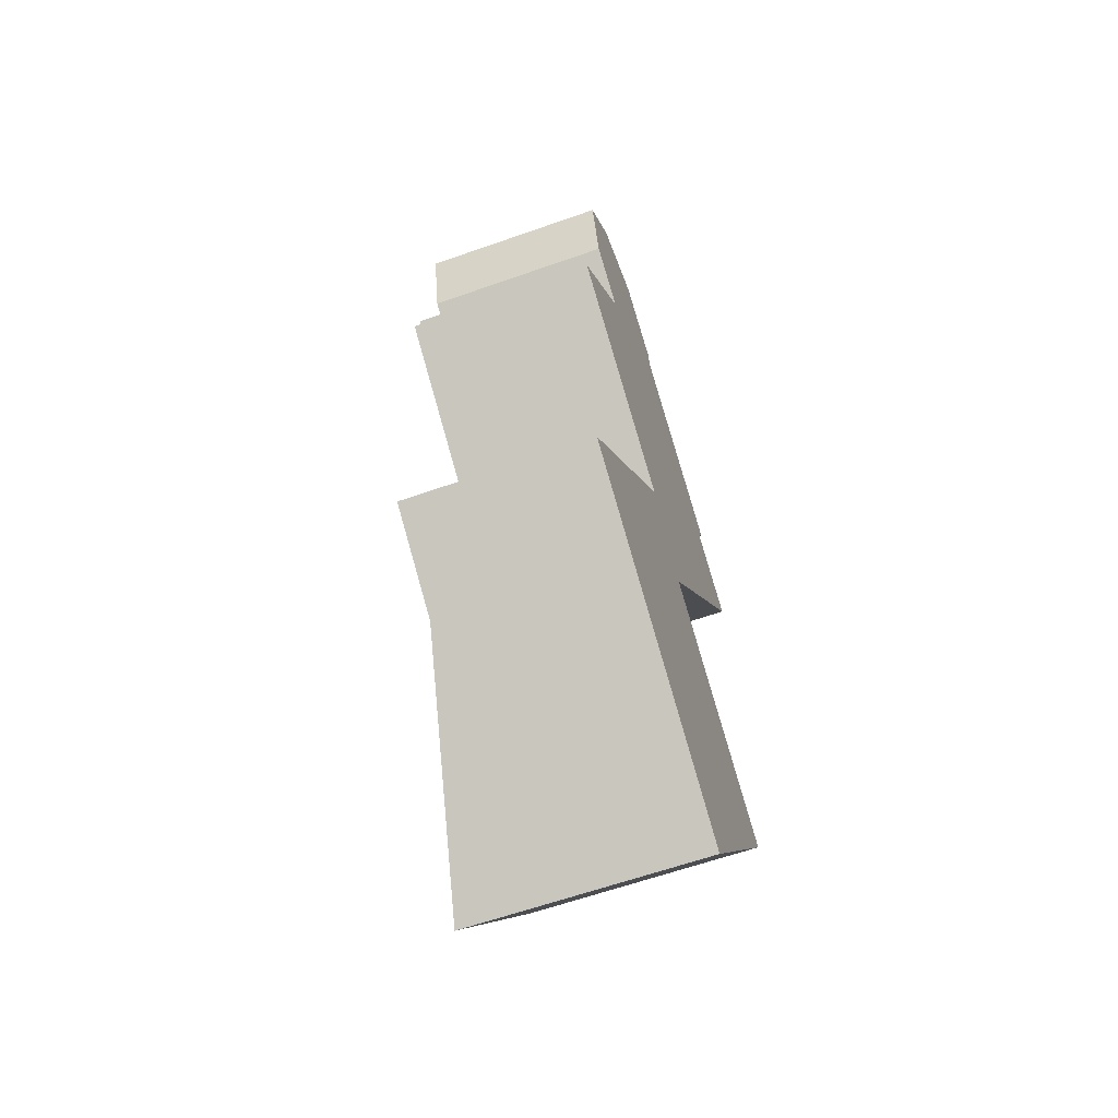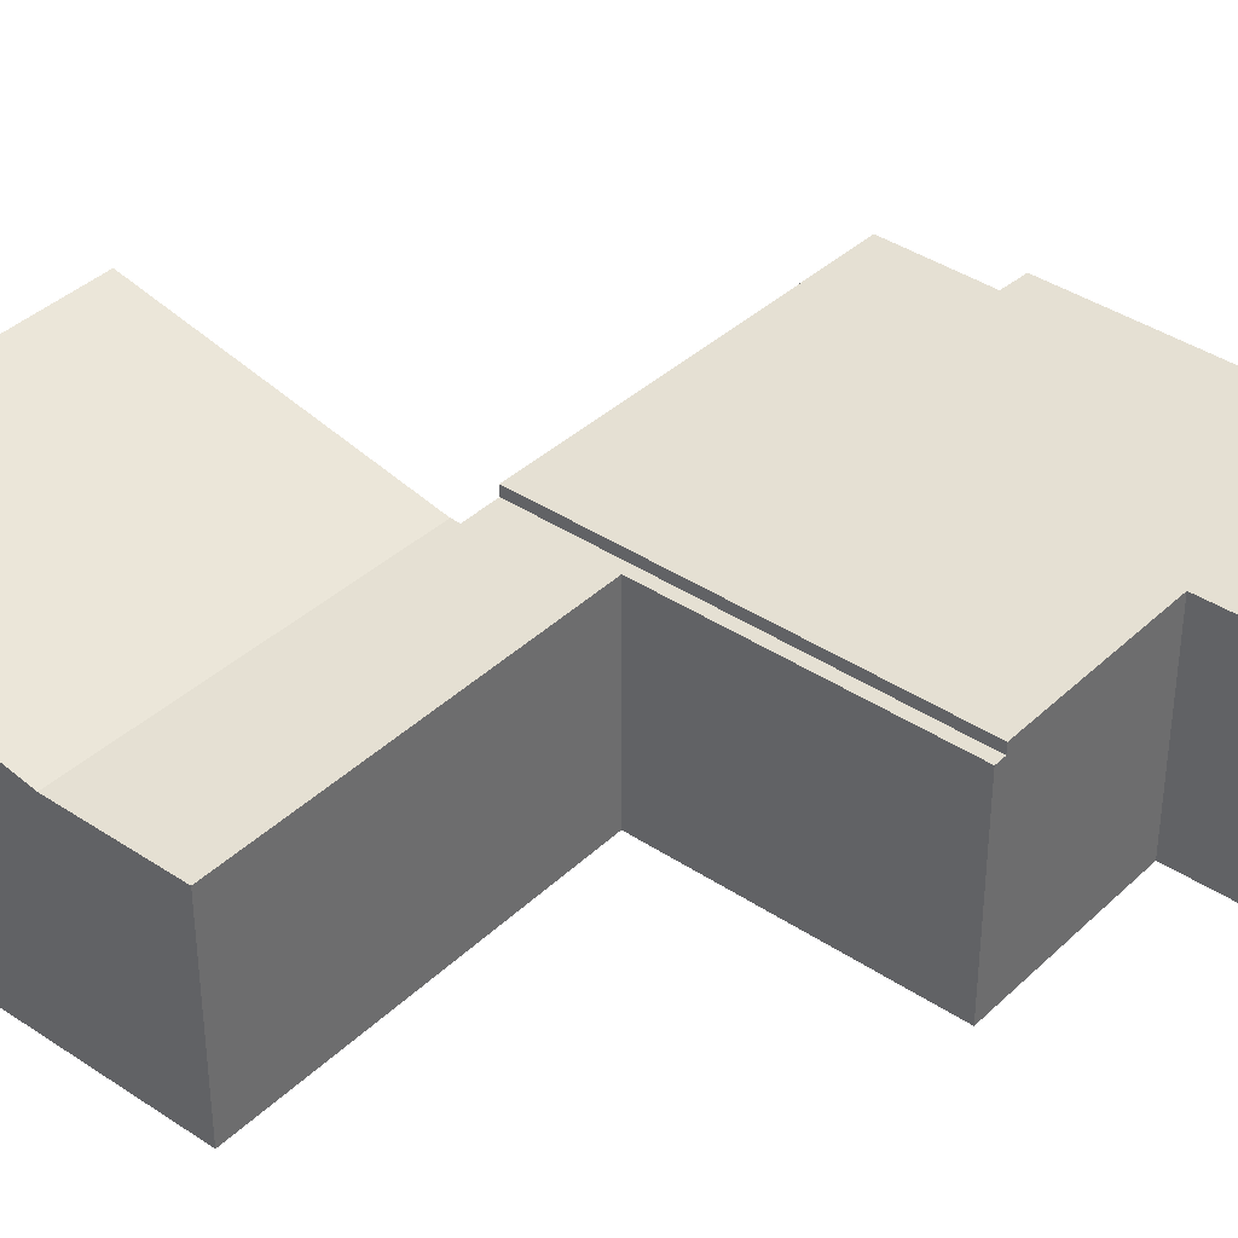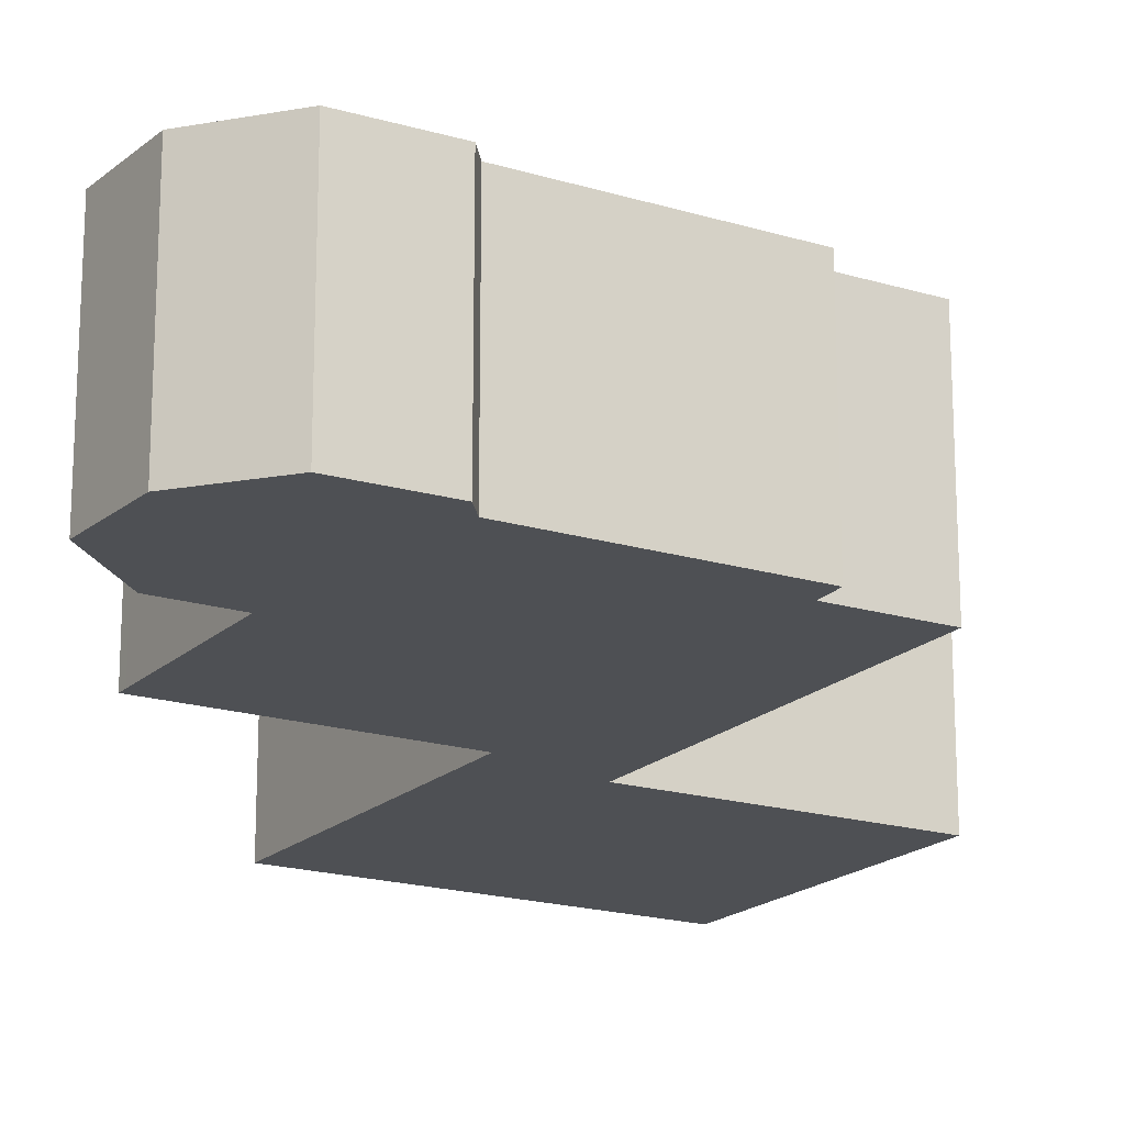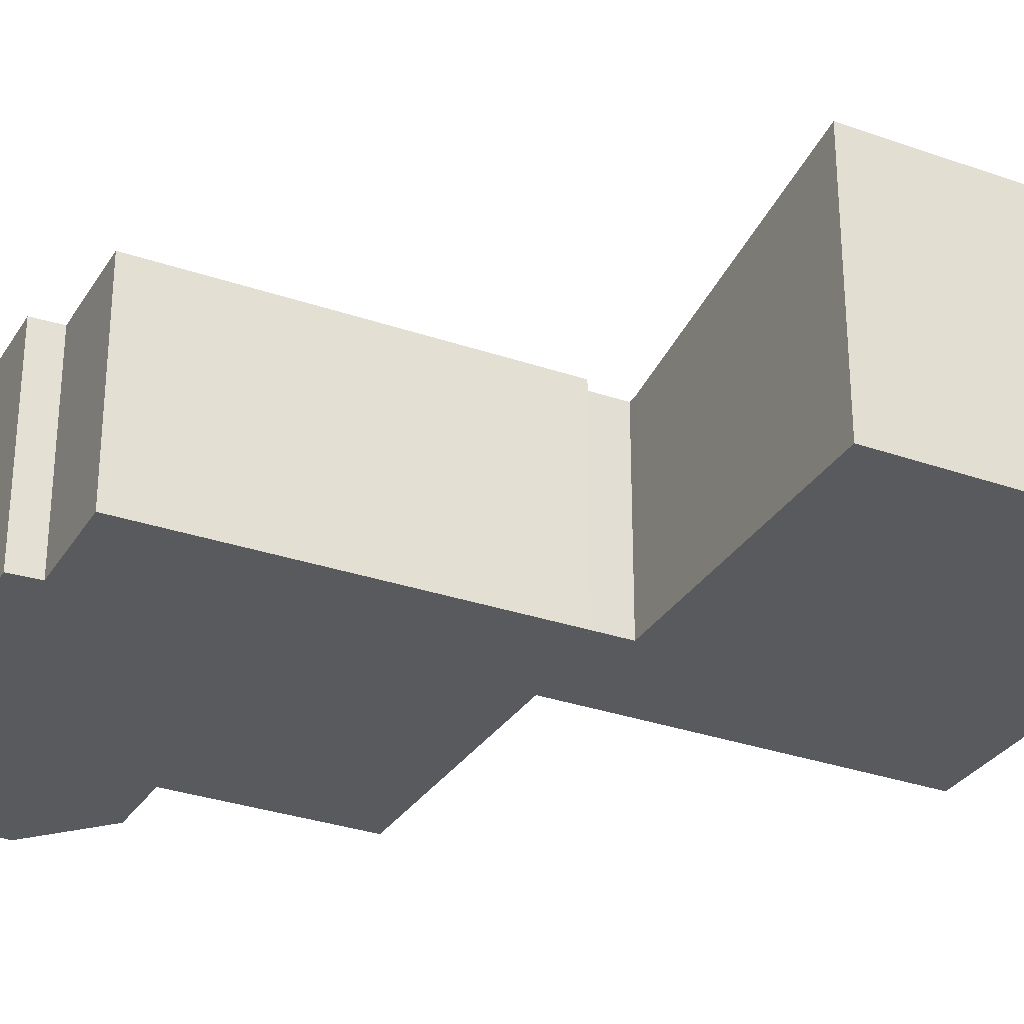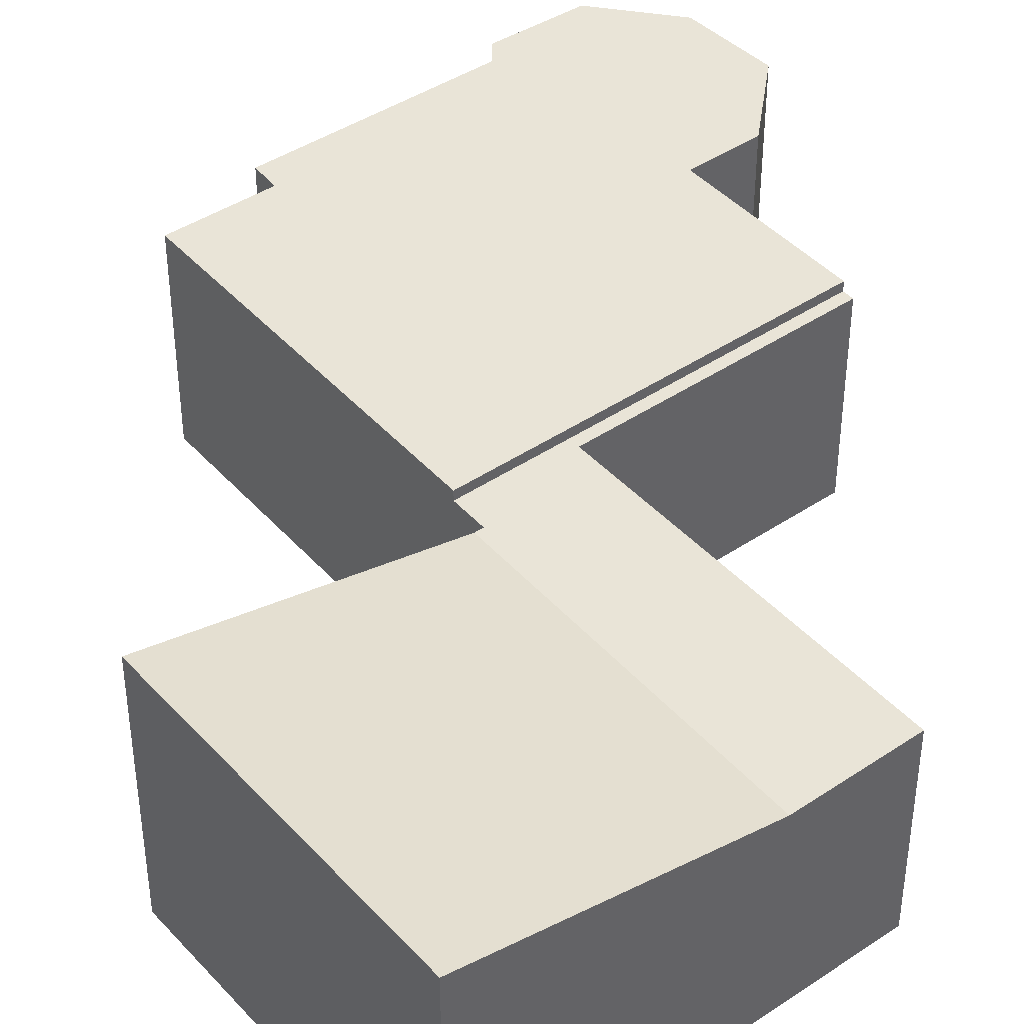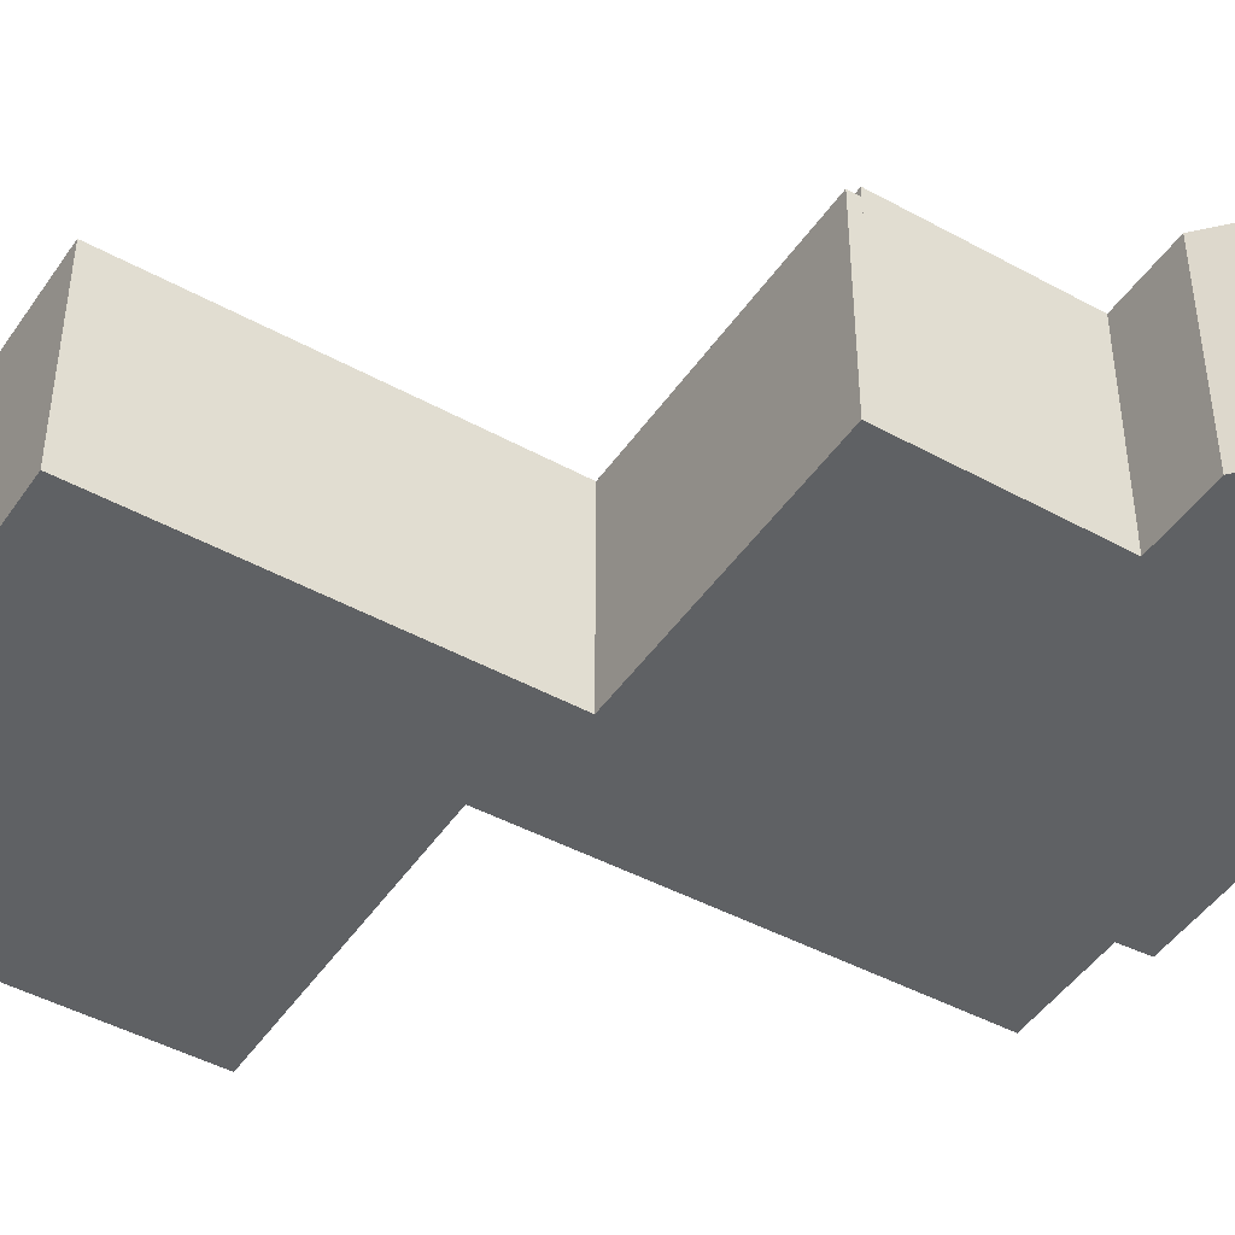
<metadata>
{"format":"obj","ext":"obj","renderer":"f3d","projection":"perspective","resolution":1024,"background":"white","views":[{"elev":-62.8,"azim":-70.4,"up":"+Z"},{"elev":38.2,"azim":-104.4,"up":"+Y"},{"elev":-18.7,"azim":4.6,"up":"+Y"},{"elev":-30.6,"azim":98.5,"up":"+Y"},{"elev":43.1,"azim":176.9,"up":"+Y"},{"elev":-45.6,"azim":-86.9,"up":"+Y"}]}
</metadata>
<code>
v  1.538 2.813 -7.253
v  4.81 3.59 -9.481
v  4.76 3.59 -9.551
v  7.511 3.604 -5.705
v  4.201 2.813 -3.407
v  4.385 2.813 -2.935
v  0 2.813 1.722e-16
v  0.092 2.813 0.128
v  3.086 2.813 -2.201
v  0.176 2.813 -6.281
v  4.103 2.813 -3.339
v  4.103 2.045e-16 -3.339
v  7.511 3.493e-16 -5.705
v  4.201 2.086e-16 -3.407
v  0.092 -7.838e-18 0.128
v  4.385 1.797e-16 -2.935
v  4.81 5.805e-16 -9.481
v  4.76 5.848e-16 -9.551
v  1.538 4.441e-16 -7.253
v  0.176 3.846e-16 -6.281
v  3.086 1.348e-16 -2.201
v  0 0 0
v  4.385 2.95 -2.935
v  6.155 2.95 2.131
v  7.344 2.95 1.309
v  3.638 2.95 4.371
v  6.369 2.95 2.473
v  0.092 2.95 0.128
v  3.624 2.95 4.718
v  1.549 2.95 2.172
v  2.523 2.95 5.448
v  1.26 2.95 5.126
v  0.717 2.95 2.766
v  0.449 2.95 4.108
v  0.717 -1.694e-16 2.766
v  0.449 -2.515e-16 4.108
v  1.26 -3.139e-16 5.126
v  1.549 -1.33e-16 2.172
v  2.523 -3.336e-16 5.448
v  3.624 -2.889e-16 4.718
v  3.638 -2.676e-16 4.371
v  6.369 -1.514e-16 2.473
v  6.155 -1.305e-16 2.131
v  7.344 -8.015e-17 1.309
g defaultobject
f 1 2 3
f 2 1 4
f 4 1 5
f 6 7 8
f 7 6 9
f 9 6 10
f 10 6 11
f 10 11 1
f 1 11 5
f 12 5 11
f 5 13 4
f 13 5 12
f 13 12 14
f 15 6 8
f 6 15 16
f 13 2 4
f 2 13 17
f 2 17 3
f 3 17 18
f 16 11 6
f 11 16 12
f 18 1 3
f 1 18 19
f 1 19 10
f 10 19 20
f 21 7 9
f 7 21 22
f 20 9 10
f 9 20 21
f 22 8 7
f 8 22 15
f 22 16 15
f 16 22 21
f 16 21 20
f 16 20 12
f 12 20 14
f 14 20 13
f 13 20 19
f 13 19 17
f 17 19 18
f 23 24 25
f 24 26 27
f 26 24 23
f 26 23 28
f 26 28 29
f 29 28 30
f 29 30 31
f 30 32 31
f 32 30 33
f 32 33 34
f 35 34 33
f 34 35 36
f 36 32 34
f 32 36 37
f 15 30 28
f 30 15 38
f 37 31 32
f 31 37 39
f 39 29 31
f 29 39 40
f 41 27 26
f 27 41 42
f 43 25 24
f 25 43 44
f 40 26 29
f 26 40 41
f 42 24 27
f 24 42 43
f 44 23 25
f 23 44 16
f 16 28 23
f 28 16 15
f 38 33 30
f 33 38 35
f 44 15 16
f 15 44 43
f 15 43 42
f 15 42 41
f 15 41 38
f 38 41 40
f 38 40 35
f 35 40 39
f 35 39 36
f 36 39 37

</code>
